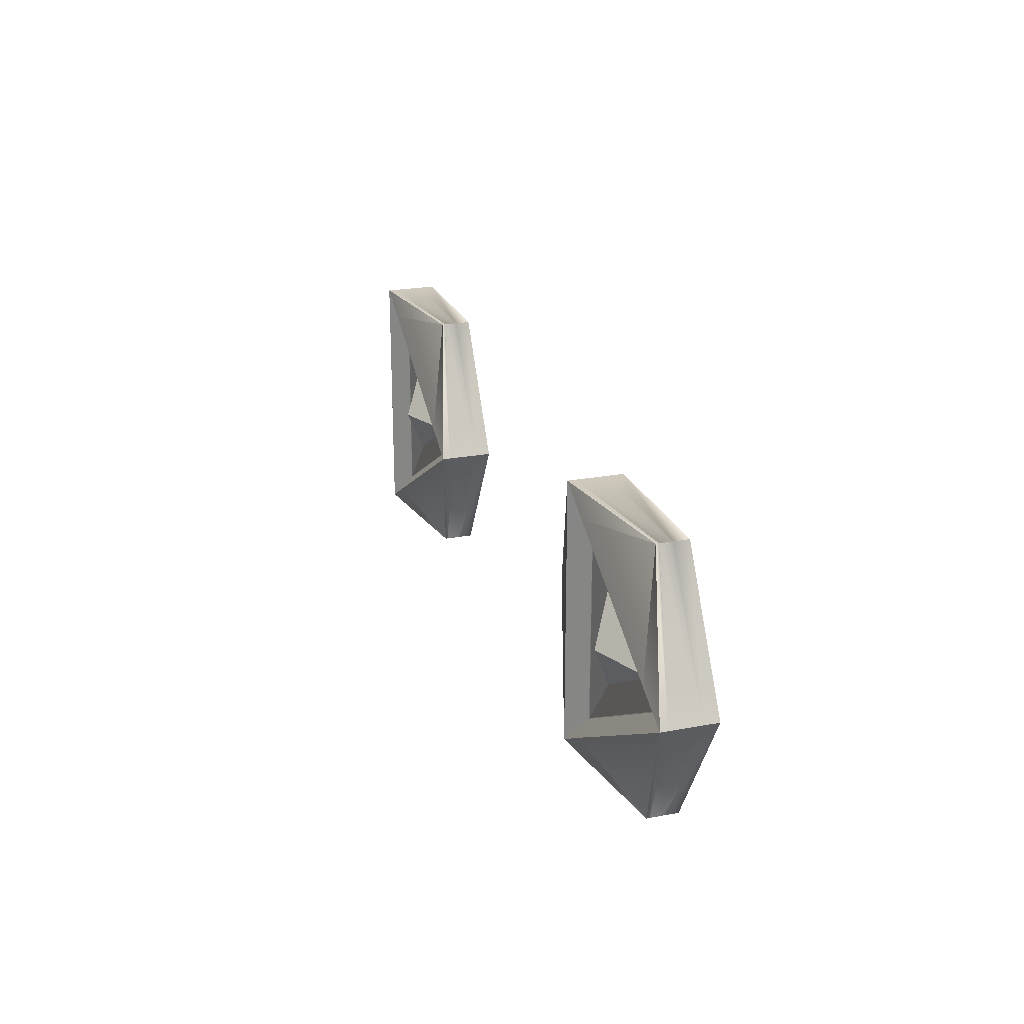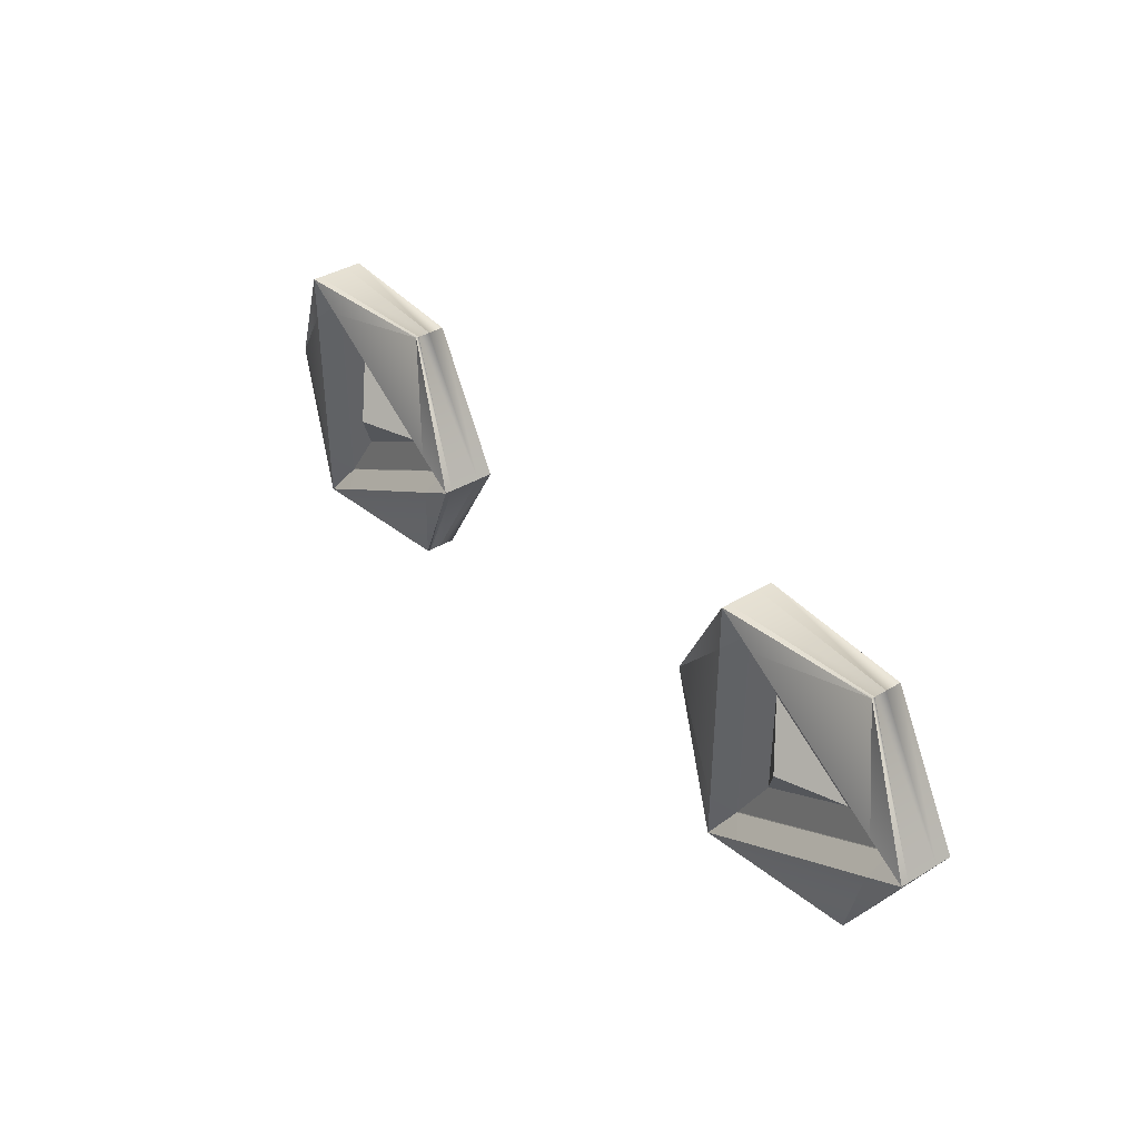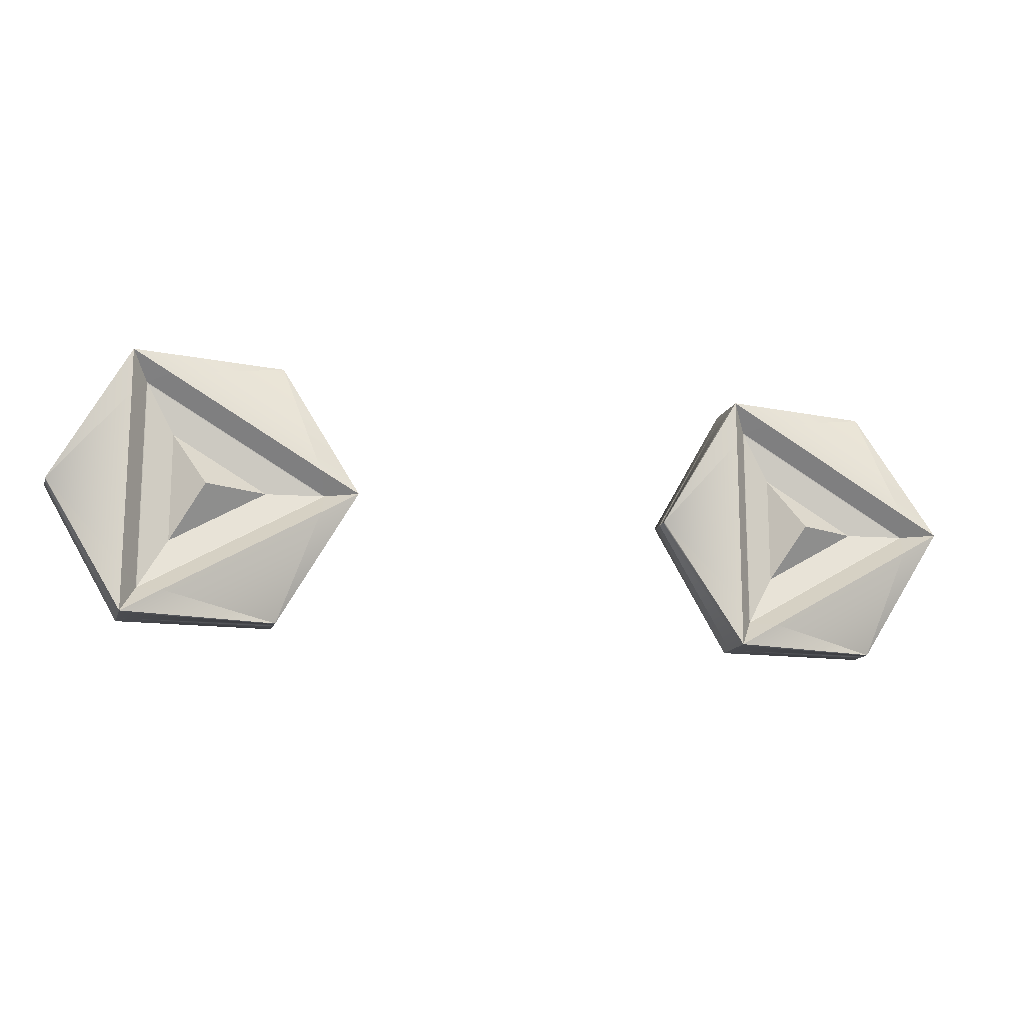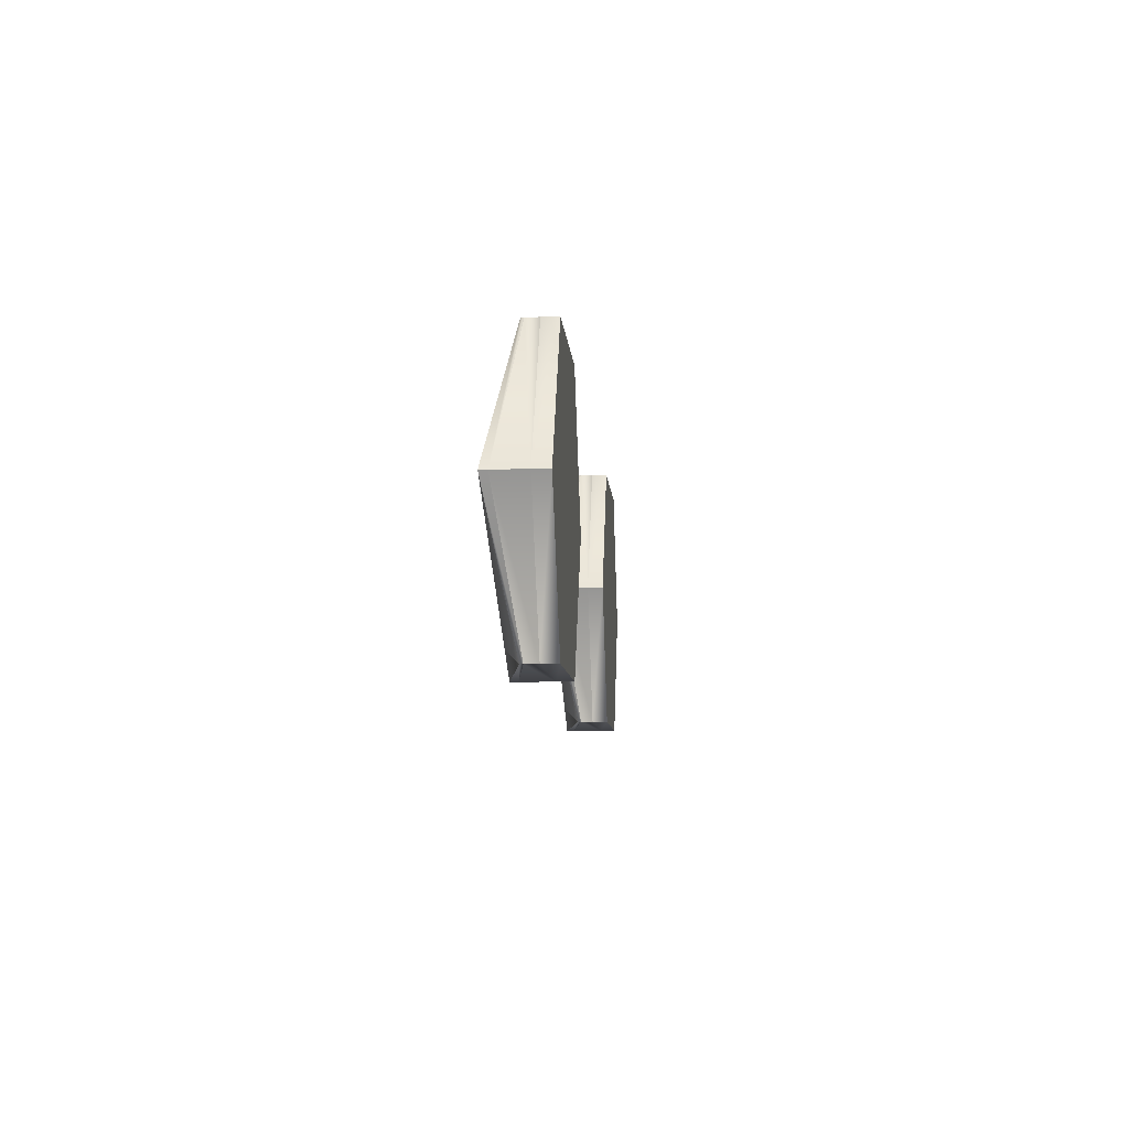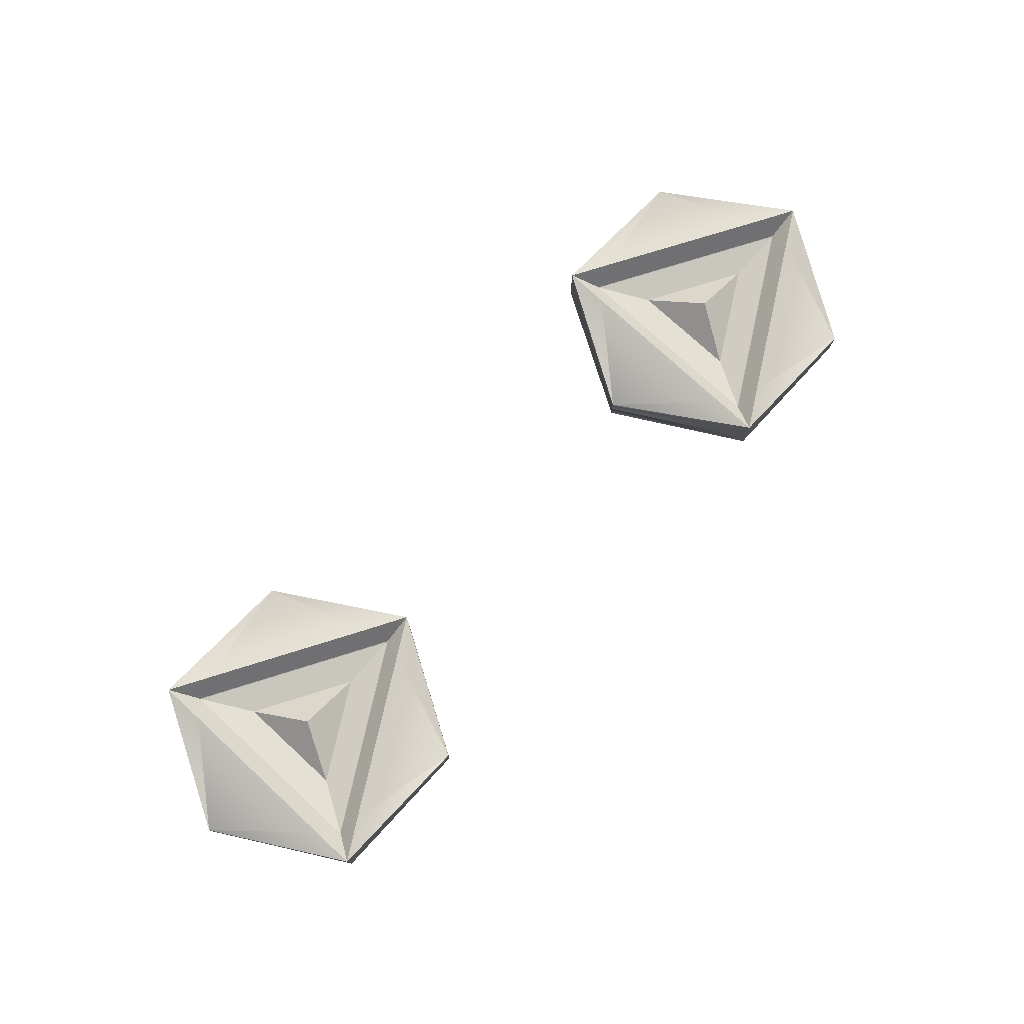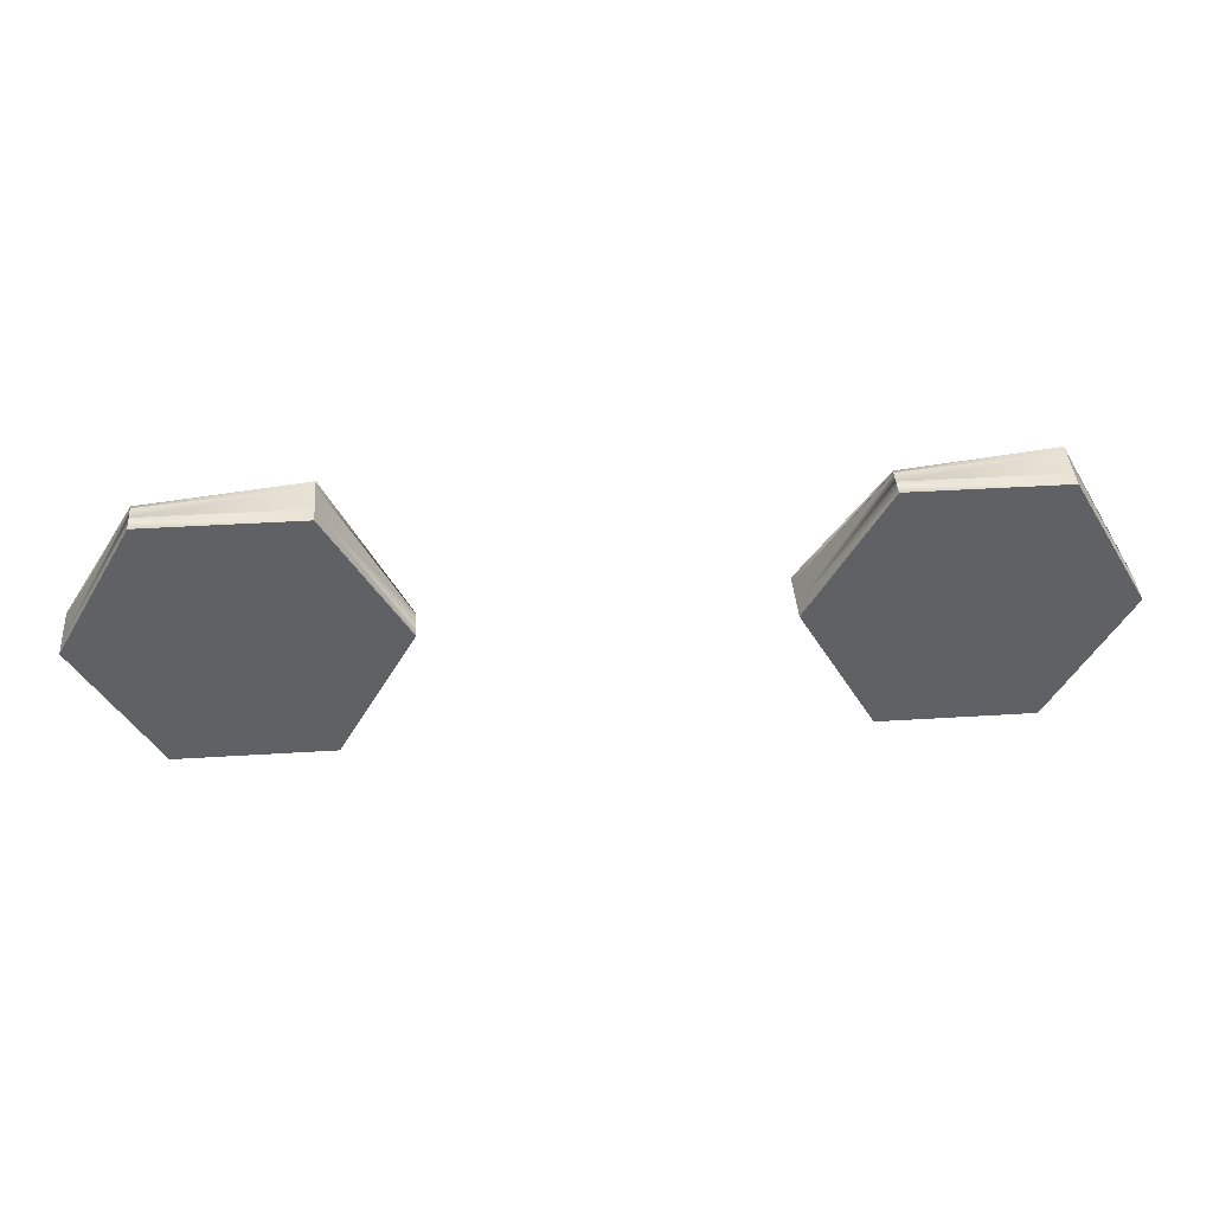
<metadata>
{"format":"obj","ext":"obj","renderer":"f3d","projection":"perspective","resolution":1024,"background":"white","views":[{"elev":23.0,"azim":-107.9,"up":"+Z"},{"elev":39.2,"azim":-126.7,"up":"+Z"},{"elev":-14.9,"azim":164.4,"up":"+Z"},{"elev":-8.3,"azim":-85.7,"up":"+Z"},{"elev":76.3,"azim":132.7,"up":"+Y"},{"elev":40.6,"azim":-4.4,"up":"+Z"}]}
</metadata>
<code>
o Cone_Cone.002_Cone_Cone.007
v -1 0.3 5e-06
v 3.8e-05 0.3 1.3e-05
v -1 0.2511 5e-06
v -0.5 0.05 -0.866
v -0.5 0.15 -0.866
v -0.7524 0.3 -0.1428
v 0.5 -0.05 -0.866
v 0.2466 0.3 -0.7175
v -0.5 0.1305 -0.866
v 0.5 0.05 -0.866
v 0.5 0.3 -0.866
v 0.5 0.2511 -0.866
v 1 0.05 -0
v 1 0.15 -0
v 0.4999 0.3 -0.5802
v 1 -0.05 -0
v 0.5 -0.05 0.866
v 0.498 0.3 0.5723
v 1 0.1305 -0
v 0.5 0.2511 0.866
v 0.5 0.05 0.866
v 0.5 0.3 0.866
v -0.5 0.05 0.866
v -1 0.05 5e-06
v -0.5 0.15 0.866
v 0.2525 0.3 0.723
v -0.7447 0.3 0.1452
v -0.5 0.1305 0.866
v -0.5 -0.05 0.866
v -1 -0.05 0
v -0.5 -0.05 -0.866
v 0.2054 0.1278 -0.3555
v 0.3972 0.1766 -0.6877
v 0.3972 0.1766 0.6876
v 0.2053 0.1278 0.3554
v -0.4104 0.1278 -9.6e-05
v -0.7941 0.1766 -0.000118
v 0.3928 0.1744 0.68
v -0.7854 0.1744 -0.000119
v 0.3928 0.1744 -0.6801
f 11 8 33
f 31 4 10 7
f 9 3 1 5
f 18 15 33 34
f 12 9 5 11
f 30 24 4 31
f 5 8 11
f 6 5 1
f 8 5 6
f 2 32 36
f 10 4 9 12
f 4 24 3 9
f 33 15 11
f 16 13 21 17
f 19 12 11 14
f 8 6 37 33
f 20 19 14 22
f 7 10 13 16
f 14 18 22
f 15 14 11
f 18 14 15
f 27 26 34 37
f 34 26 22
f 21 13 19 20
f 13 10 12 19
f 1 27 37
f 29 23 24 30
f 28 20 22 25
f 22 18 34
f 3 28 25 1
f 17 21 23 29
f 25 27 1
f 26 25 22
f 27 25 26
f 37 6 1
f 2 36 35
f 24 23 28 3
f 23 21 20 28
f 38 39 37 34
f 39 40 33 37
f 40 38 34 33
f 2 35 32
f 35 36 39 38
f 36 32 40 39
f 32 35 38 40
f 7 16 17 29 30 31
o Cone_Cone.003_Cone_Cone.010
v 3.191 0.3 5e-06
v 4.191 0.3 1.3e-05
v 3.191 0.2511 5e-06
v 3.691 0.05 -0.866
v 3.691 0.15 -0.866
v 3.438 0.3 -0.1428
v 4.691 -0.05 -0.866
v 4.437 0.3 -0.7175
v 3.691 0.1305 -0.866
v 4.691 0.05 -0.866
v 4.691 0.3 -0.866
v 4.691 0.2511 -0.866
v 5.191 0.05 -0
v 5.191 0.15 -0
v 4.69 0.3 -0.5802
v 5.191 -0.05 -0
v 4.691 -0.05 0.866
v 4.689 0.3 0.5723
v 5.191 0.1305 -0
v 4.691 0.2511 0.866
v 4.691 0.05 0.866
v 4.691 0.3 0.866
v 3.691 0.05 0.866
v 3.191 0.05 5e-06
v 3.691 0.15 0.866
v 4.443 0.3 0.723
v 3.446 0.3 0.1452
v 3.691 0.1305 0.866
v 3.691 -0.05 0.866
v 3.191 -0.05 0
v 3.691 -0.05 -0.866
v 4.396 0.1278 -0.3555
v 4.588 0.1766 -0.6877
v 4.588 0.1766 0.6876
v 4.396 0.1278 0.3554
v 3.78 0.1278 -9.6e-05
v 3.396 0.1766 -0.000118
v 4.583 0.1744 0.68
v 3.405 0.1744 -0.000119
v 4.583 0.1744 -0.6801
f 51 48 73
f 71 44 50 47
f 49 43 41 45
f 58 55 73 74
f 52 49 45 51
f 70 64 44 71
f 45 48 51
f 46 45 41
f 48 45 46
f 42 72 76
f 50 44 49 52
f 44 64 43 49
f 73 55 51
f 56 53 61 57
f 59 52 51 54
f 48 46 77 73
f 60 59 54 62
f 47 50 53 56
f 54 58 62
f 55 54 51
f 58 54 55
f 67 66 74 77
f 74 66 62
f 61 53 59 60
f 53 50 52 59
f 41 67 77
f 69 63 64 70
f 68 60 62 65
f 62 58 74
f 43 68 65 41
f 57 61 63 69
f 65 67 41
f 66 65 62
f 67 65 66
f 77 46 41
f 42 76 75
f 64 63 68 43
f 63 61 60 68
f 78 79 77 74
f 79 80 73 77
f 80 78 74 73
f 42 75 72
f 75 76 79 78
f 76 72 80 79
f 72 75 78 80
f 47 56 57 69 70 71

</code>
